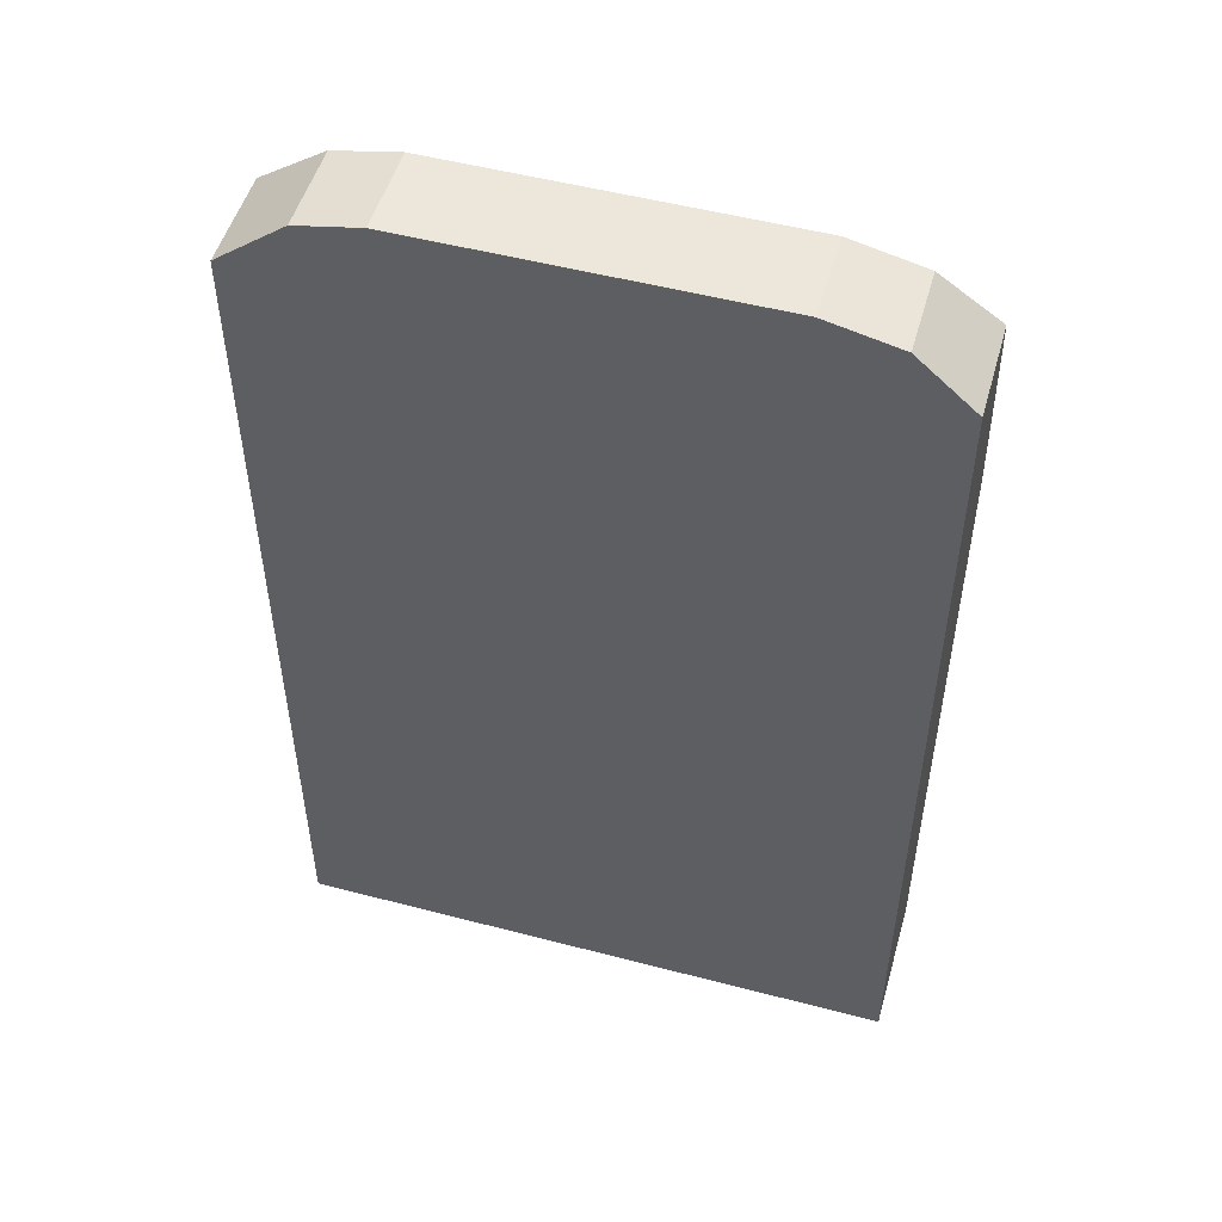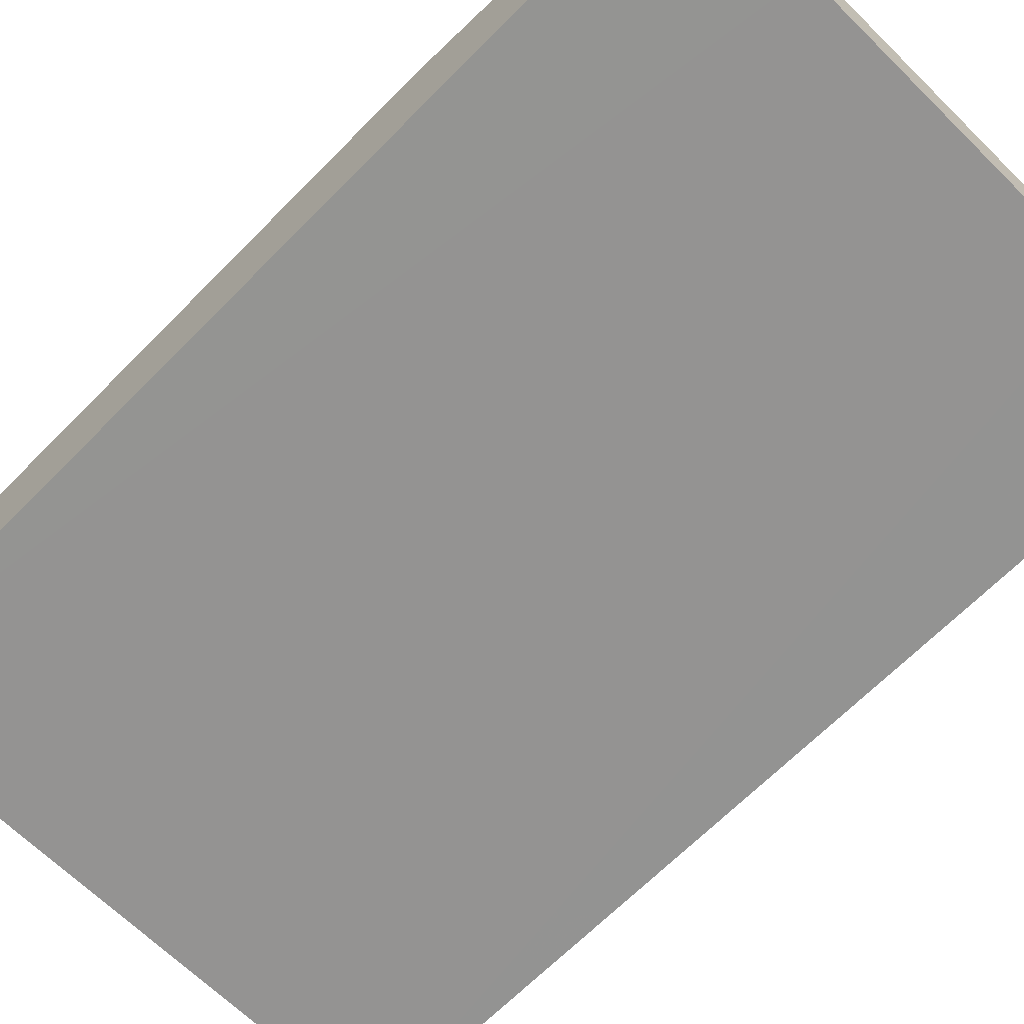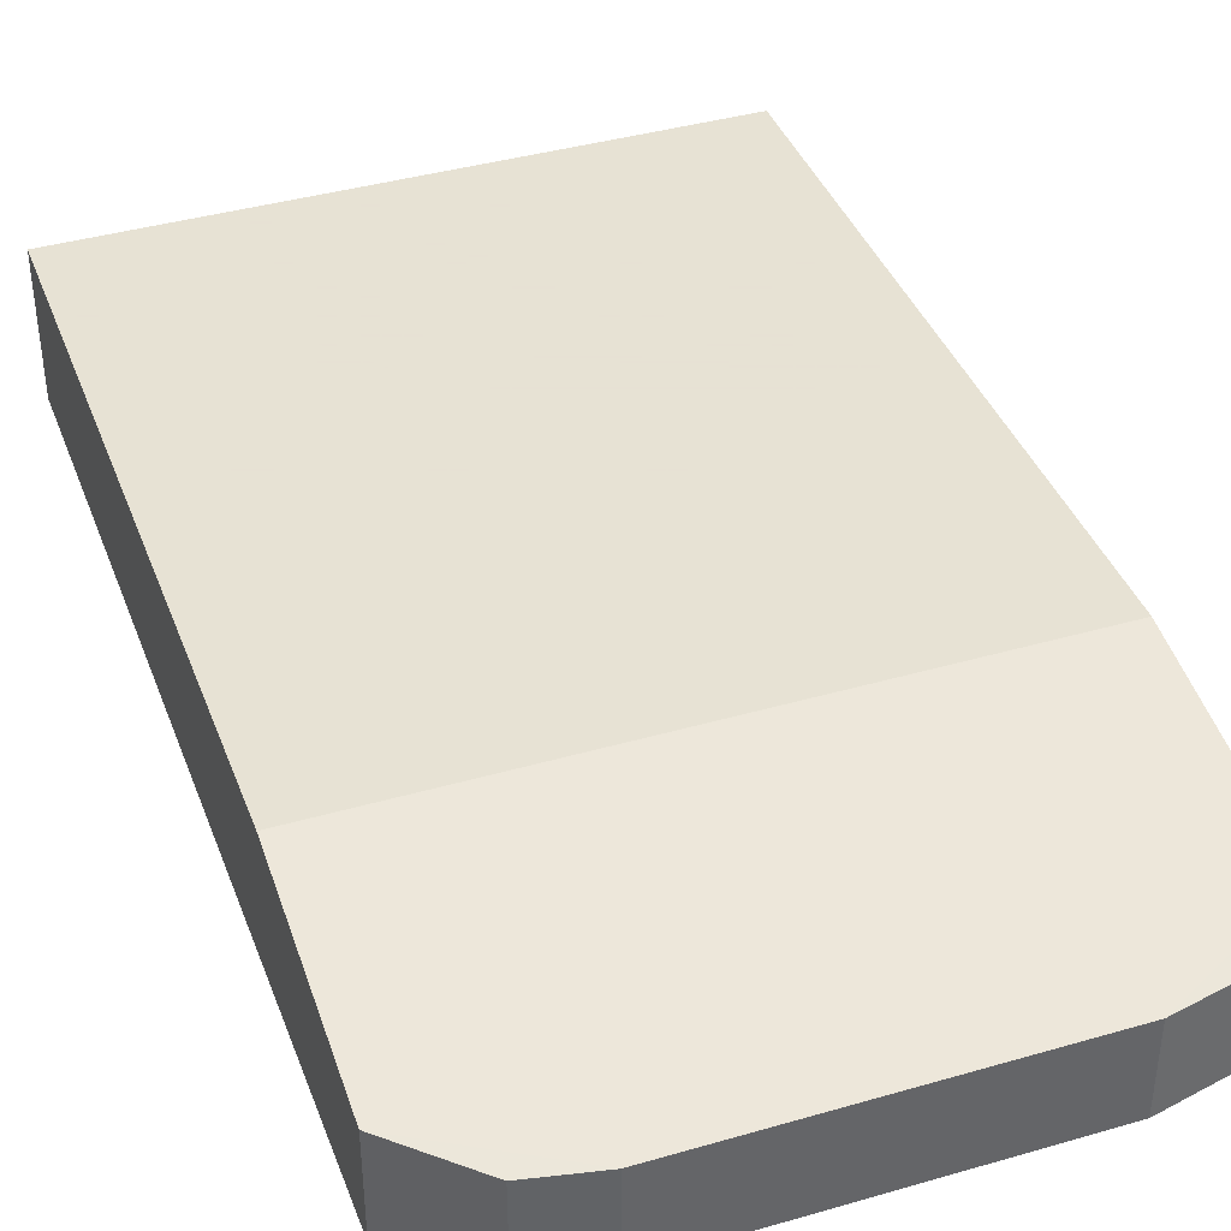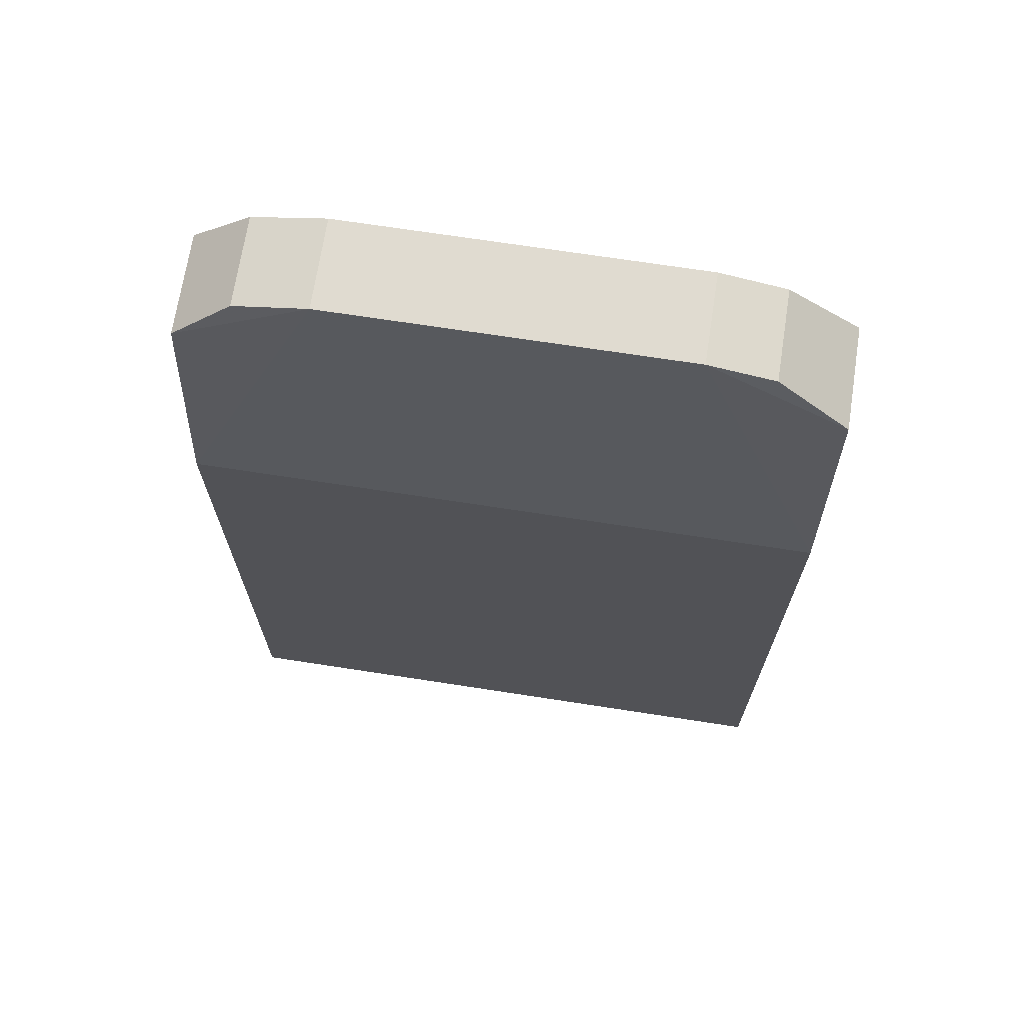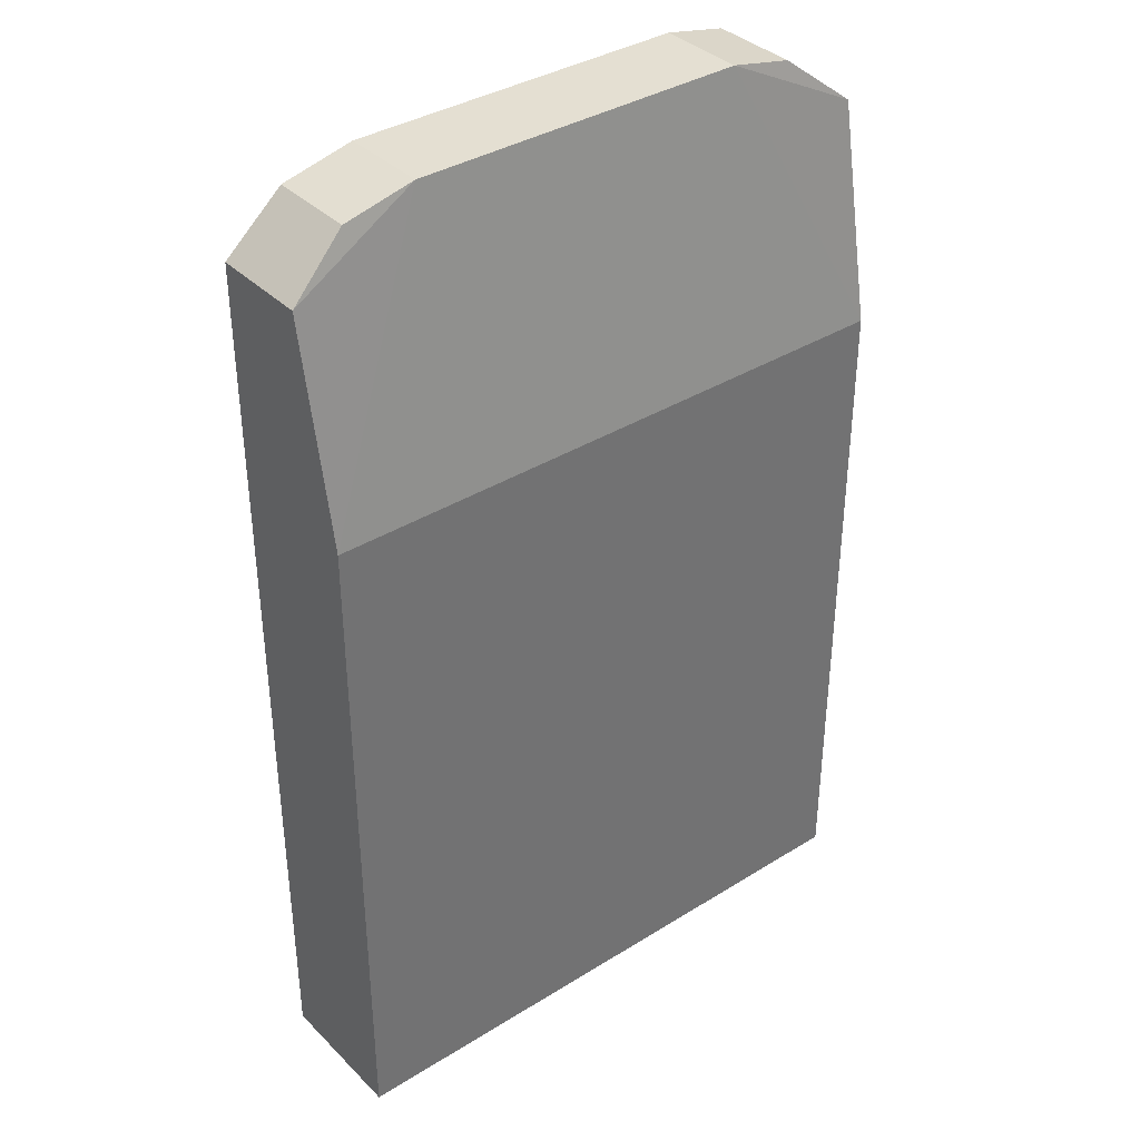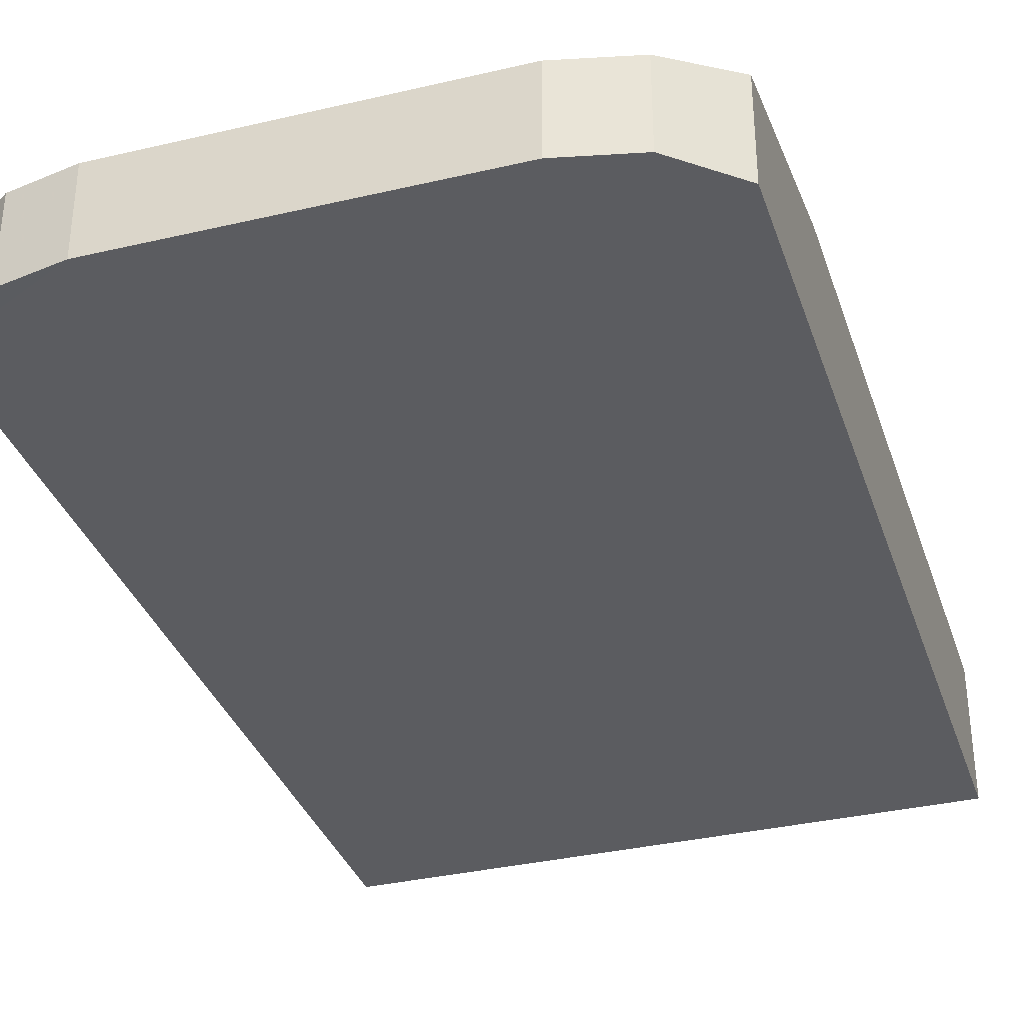
<metadata>
{"format":"obj","ext":"obj","renderer":"f3d","projection":"perspective","resolution":1024,"background":"white","views":[{"elev":51.4,"azim":15.9,"up":"+Z"},{"elev":-66.8,"azim":-44.6,"up":"+Y"},{"elev":39.7,"azim":-19.7,"up":"+Y"},{"elev":69.8,"azim":-171.2,"up":"+Z"},{"elev":37.0,"azim":141.3,"up":"+Z"},{"elev":-34.5,"azim":17.5,"up":"+Y"}]}
</metadata>
<code>
v -0.00874 0.006774 0.02469
v -0.00874 -0.01012 0.0247
v -0.000294 -0.01362 0.0247
v 0.008152 -0.01012 0.0247
v 0.01165 -0.001638 0.0247
v 0.008152 0.006774 0.0247
v -0.000294 0.01027 0.0247
v -0.00874 0.006774 0.02253
v -0.01224 -0.001638 0.02253
v -0.00874 -0.01012 0.02253
v -0.000294 -0.01362 0.02253
v 0.008152 -0.01012 0.02253
v 0.01165 -0.001638 0.02253
v 0.008152 0.006774 0.02253
v -0.000294 0.01027 0.02253
v -0.000291 0.01027 -0.0259
v 0.008155 0.006769 -0.02589
v 0.01165 -0.001643 -0.02589
v 0.008155 -0.01012 -0.02589
v -0.000291 -0.01362 -0.02589
v -0.008737 -0.01012 -0.02589
v -0.01223 -0.001643 -0.02589
v -0.008737 0.006769 -0.0259
v -0.000291 0.01027 -0.02385
v 0.008155 0.006769 -0.02385
v 0.01165 -0.001643 -0.02385
v 0.008155 -0.01012 -0.02385
v -0.000291 -0.01362 -0.02385
v -0.008737 -0.01012 -0.02385
v -0.008737 0.006769 -0.02385
v 0.01054 -0.03091 0.02626
v 0.01054 -0.03092 -0.02384
v -0.01127 -0.03091 0.02626
v -0.01126 -0.03092 -0.02384
v -0.01126 -0.02952 -0.02232
v -0.01127 -0.02952 0.0247
v 0.01054 -0.02952 0.0247
v 0.01054 -0.02952 -0.02232
v 0.01054 -0.001643 -0.02232
v 0.01054 -0.001638 0.0247
v -0.01127 -0.001638 0.0247
v -0.01126 -0.001643 -0.02232
v -0.01126 -0.001643 -0.02385
v -0.01127 -0.001638 0.02626
v 0.01054 -0.001638 0.02626
v 0.01054 -0.001643 -0.02385
v -0.003267 0.001303 -0.02641
v -0.0045 -0.001655 -0.02641
v -0.003267 -0.00465 -0.02641
v -0.000291 -0.005883 -0.02641
v 0.002686 -0.00465 -0.02641
v 0.003919 -0.001655 -0.02641
v 0.002686 0.001303 -0.02641
v -0.000291 0.002535 -0.02641
v -0.000294 0.002541 0.0267
v 0.002682 0.001308 0.0267
v 0.003915 -0.001649 0.0267
v 0.002682 -0.004645 0.0267
v -0.000294 -0.005878 0.0267
v -0.003271 -0.004645 0.0267
v -0.004503 -0.001649 0.0267
v -0.003271 0.001308 0.0267
v -0.02216 -0.01829 -0.05323
v 0.044 -0.0183 -0.05323
v 0.044 -0.03351 -0.05323
v -0.02216 -0.03355 -0.05323
v -0.01455 -0.03354 0.05073
v 0.03765 -0.03351 0.05037
v 0.03765 -0.0239 0.05037
v -0.01455 -0.0239 0.05073
v -0.02216 -0.01829 0.02118
v 0.044 -0.01829 0.02118
v -0.007576 -0.03354 0.05218
v 0.02983 -0.03354 0.05218
v 0.02983 -0.0239 0.05218
v -0.007575 -0.0239 0.05218
v -0.02216 -0.02266 0.04477
v 0.044 -0.02266 0.04477
v -0.02216 -0.0335 0.04477
v 0.044 -0.03351 0.04477
f 77 71 67
f 72 78 68
f 71 77 76
f 77 70 76
f 69 78 75
f 78 72 75
f 68 74 80
f 65 80 74
f 65 78 80
f 64 78 65
f 64 72 78
f 63 77 71
f 66 73 79
f 67 79 73
f 63 66 77
f 66 79 77
f 67 70 79
f 70 77 79
f 68 80 69
f 80 78 69
f 76 75 72
f 76 72 71
f 76 70 67
f 76 67 73
f 75 76 73
f 75 73 74
f 69 75 68
f 75 74 68
f 74 73 65
f 73 66 65
f 63 71 72
f 63 72 64
f 63 64 65
f 63 65 66

</code>
